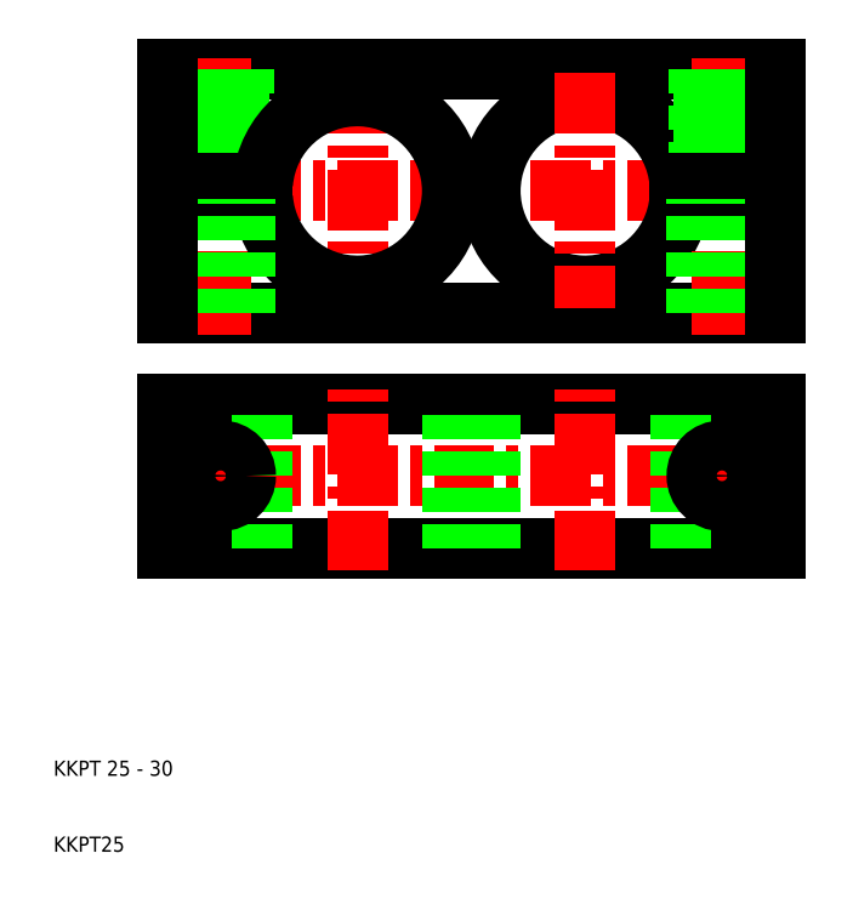
<metadata>
{"format":"dxf","ext":"dxf","renderer":"ezdxf+matplotlib","layout":"modelspace","background":"white","min_lineweight":24,"dpi":150}
</metadata>
<code>
0
SECTION
2
ENTITIES
0
LINE
8
CENTER
10
22
20
59.5
30
0
11
108
21
59.5
31
0
0
LINE
8
CENTER
10
22
20
97
30
0
11
108
21
97
31
0
0
LINE
8
0
10
25
20
113
30
0
11
105
21
113
31
0
0
LINE
8
0
10
105
20
81
30
0
11
25
21
81
31
0
0
ARC
8
0
10
80
20
97
30
0
40
12.5
50
4.589
51
355.4
0
LINE
8
0
10
105
20
69
30
0
11
25
21
69
31
0
0
LINE
8
0
10
25
20
50
30
0
11
105
21
50
31
0
0
LINE
8
CENTER
10
50
20
47
30
0
11
50
21
72
31
0
0
LINE
8
CENTER
10
32
20
65.8
30
0
11
32
21
53.2
31
0
0
LINE
8
0
10
37.5
20
50
30
0
11
37.5
21
69
31
0
0
LINE
8
0
10
67.5
20
50
30
0
11
67.5
21
69
31
0
0
LINE
8
0
10
62.5
20
50
30
0
11
62.5
21
69
31
0
0
LINE
8
0
10
25
20
69
30
0
11
25
21
50
31
0
0
TEXT
8
0
10
10
20
10
30
0
40
2
1
KKPT25
0
TEXT
8
0
10
10
20
20
30
0
40
2
1
KKPT 25 - 30
0
LINE
8
CENTER
10
32
20
78
30
0
11
32
21
116
31
0
0
LINE
8
CENTER
10
50
20
112.5
30
0
11
50
21
81.5
31
0
0
LINE
8
0
10
29.54
20
98
30
0
11
29.54
21
113
31
0
0
LINE
8
0
10
29
20
113
30
0
11
29
21
98
31
0
0
LINE
8
0
10
34.46
20
98
30
0
11
34.46
21
113
31
0
0
LINE
8
0
10
35
20
113
30
0
11
35
21
98
31
0
0
LINE
8
0
10
25
20
98
30
0
11
25
21
113
31
0
0
ARC
8
0
10
50
20
97
30
0
40
12.5
50
184.6
51
175.4
0
CIRCLE
8
0
10
32
20
59.5
30
0
40
3.3
0
LINE
8
0
10
37.54
20
98
30
0
11
25
21
98
31
0
0
LINE
8
0
10
37.54
20
96
30
0
11
25
21
96
31
0
0
LINE
8
0
10
28.7
20
81
30
0
11
28.7
21
96
31
0
0
LINE
8
0
10
25
20
81
30
0
11
25
21
96
31
0
0
LINE
8
0
10
35.3
20
81
30
0
11
35.3
21
96
31
0
0
LINE
8
CENTER
10
80
20
47
30
0
11
80
21
72
31
0
0
LINE
8
CENTER
10
98
20
65.8
30
0
11
98
21
53.2
31
0
0
LINE
8
0
10
92.5
20
50
30
0
11
92.5
21
69
31
0
0
LINE
8
0
10
105
20
69
30
0
11
105
21
50
31
0
0
LINE
8
CENTER
10
80
20
112.5
30
0
11
80
21
81.5
31
0
0
LINE
8
CENTER
10
98
20
78
30
0
11
98
21
116
31
0
0
LINE
8
0
10
95
20
113
30
0
11
95
21
98
31
0
0
LINE
8
0
10
95.54
20
98
30
0
11
95.54
21
113
31
0
0
LINE
8
0
10
100.5
20
98
30
0
11
100.5
21
113
31
0
0
LINE
8
0
10
101
20
113
30
0
11
101
21
98
31
0
0
LINE
8
0
10
105
20
98
30
0
11
105
21
113
31
0
0
CIRCLE
8
0
10
98
20
59.5
30
0
40
3.3
0
LINE
8
0
10
92.46
20
98
30
0
11
105
21
98
31
0
0
LINE
8
0
10
92.46
20
96
30
0
11
105
21
96
31
0
0
LINE
8
0
10
94.7
20
81
30
0
11
94.7
21
96
31
0
0
LINE
8
0
10
101.3
20
81
30
0
11
101.3
21
96
31
0
0
LINE
8
0
10
105
20
81
30
0
11
105
21
96
31
0
0
ENDSEC
0
EOF

</code>
